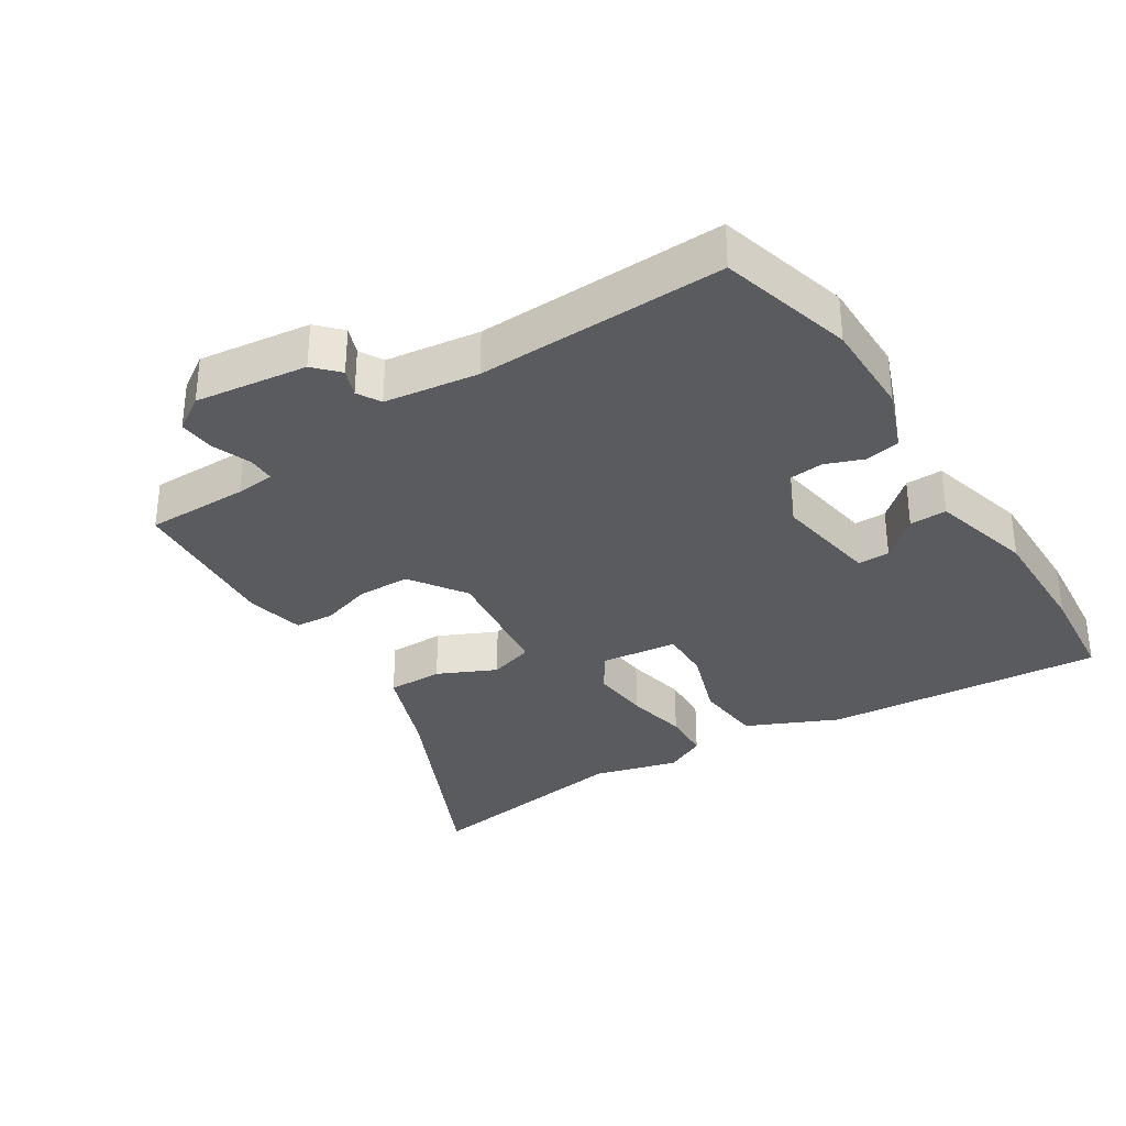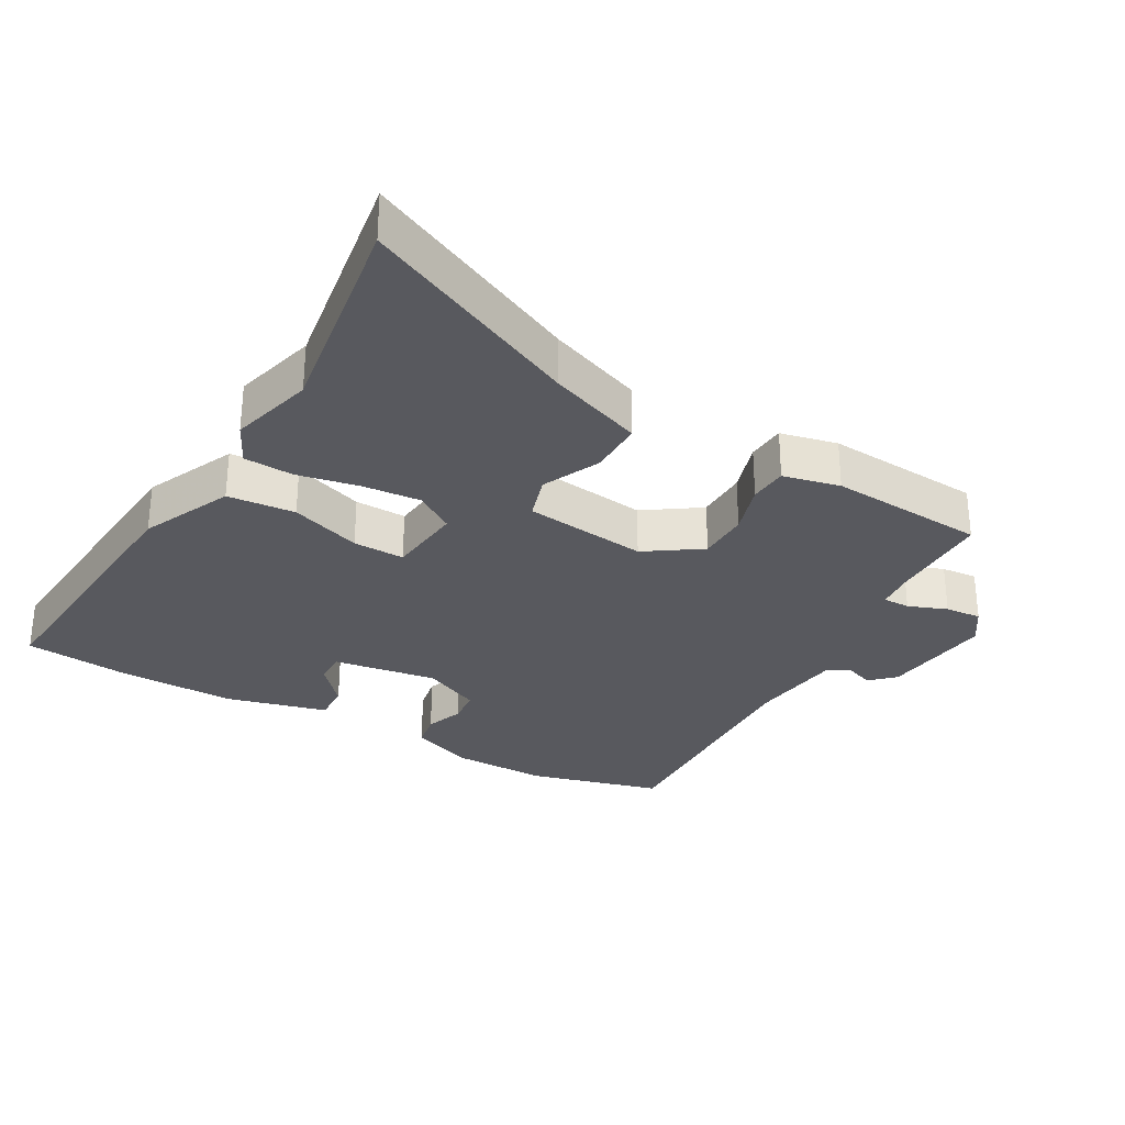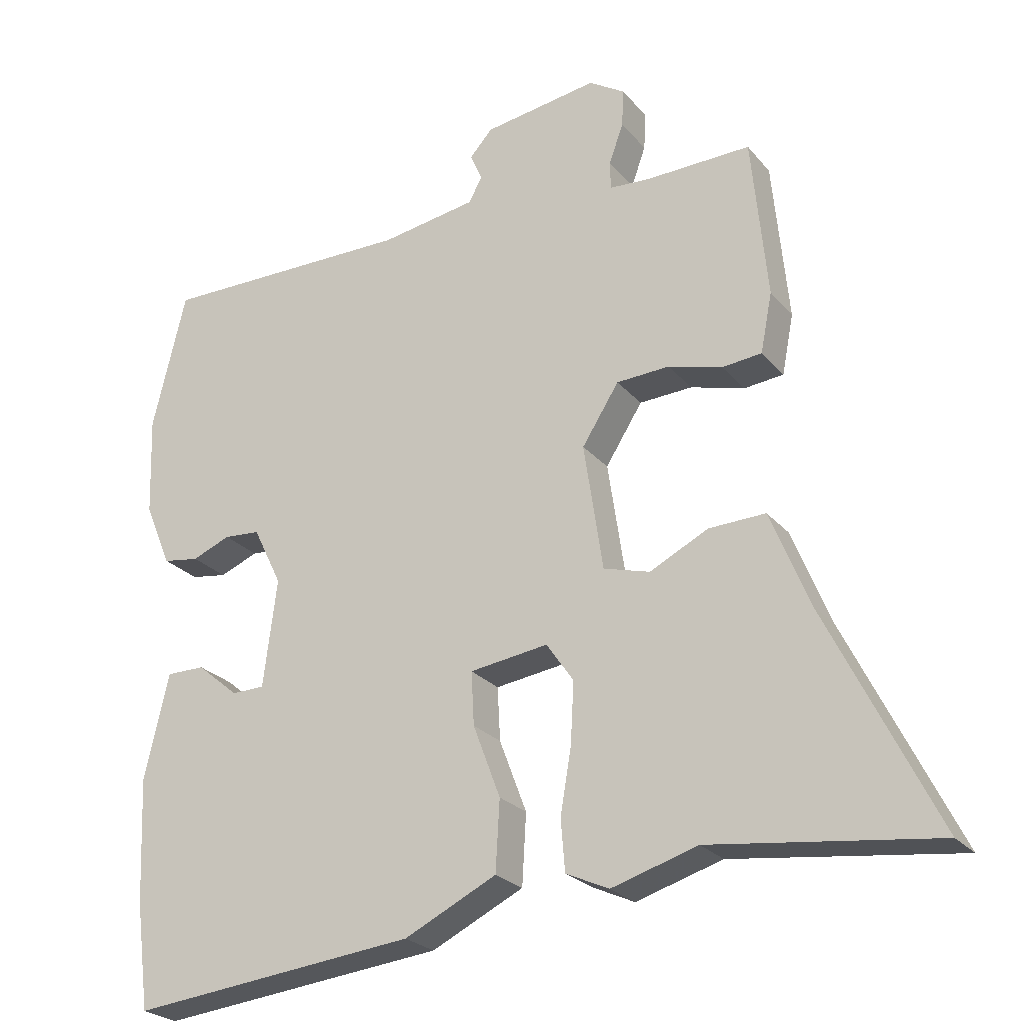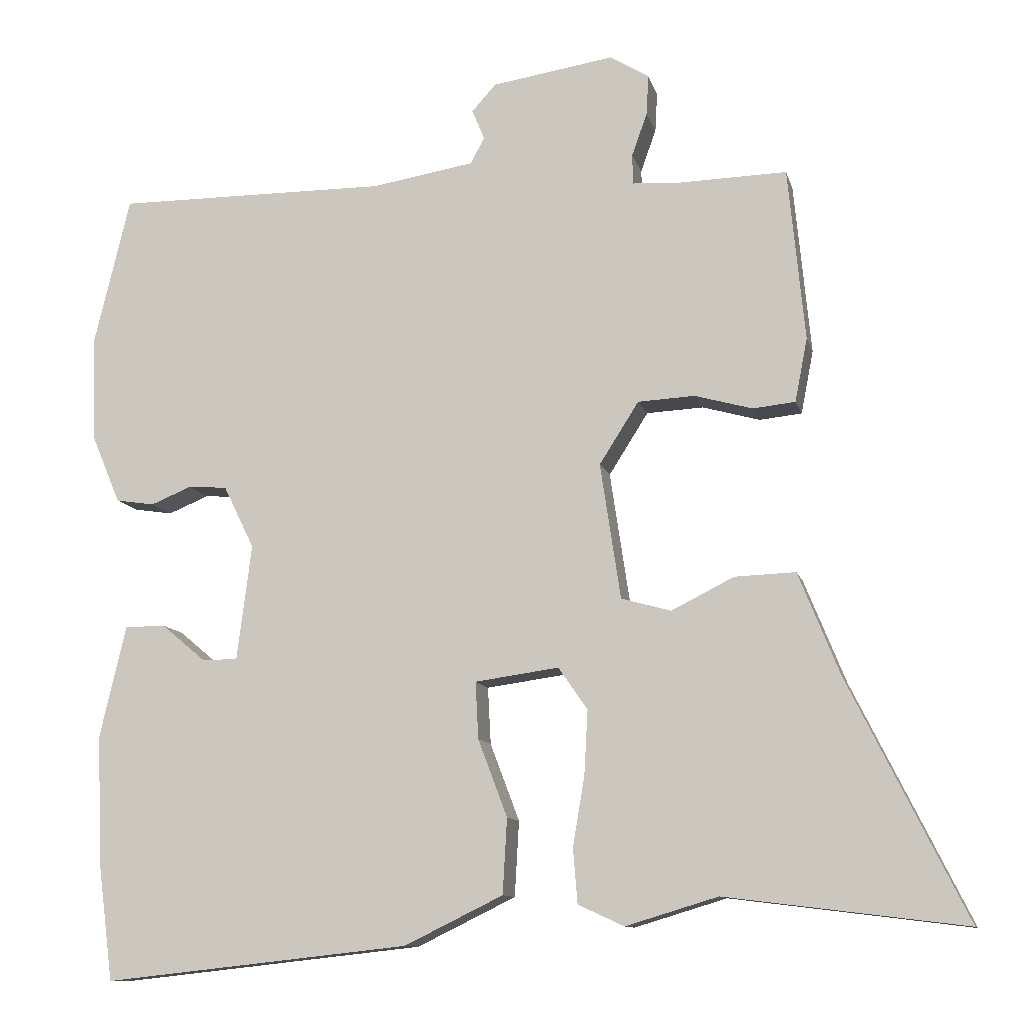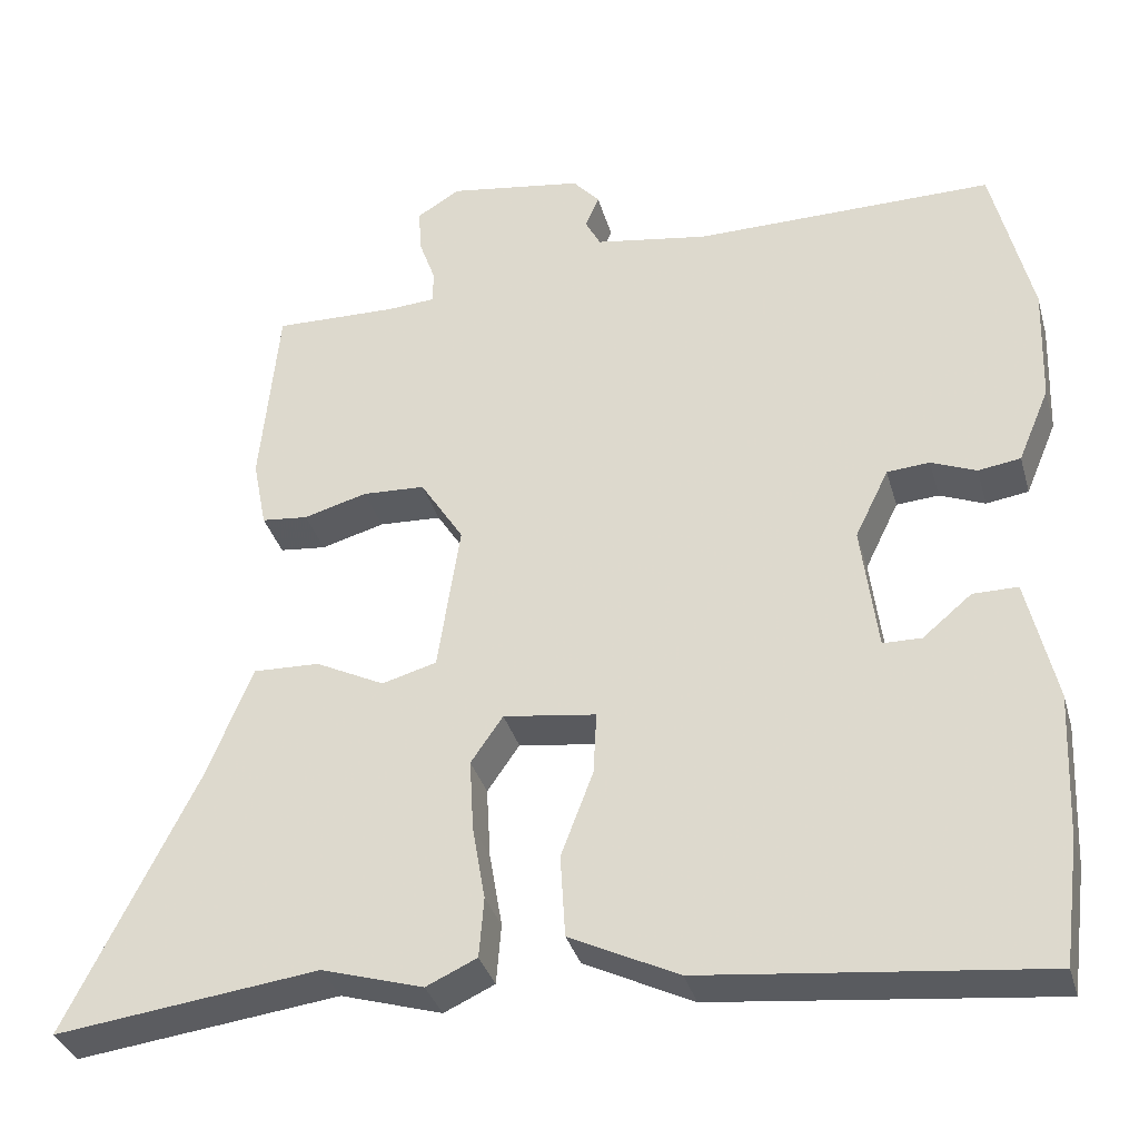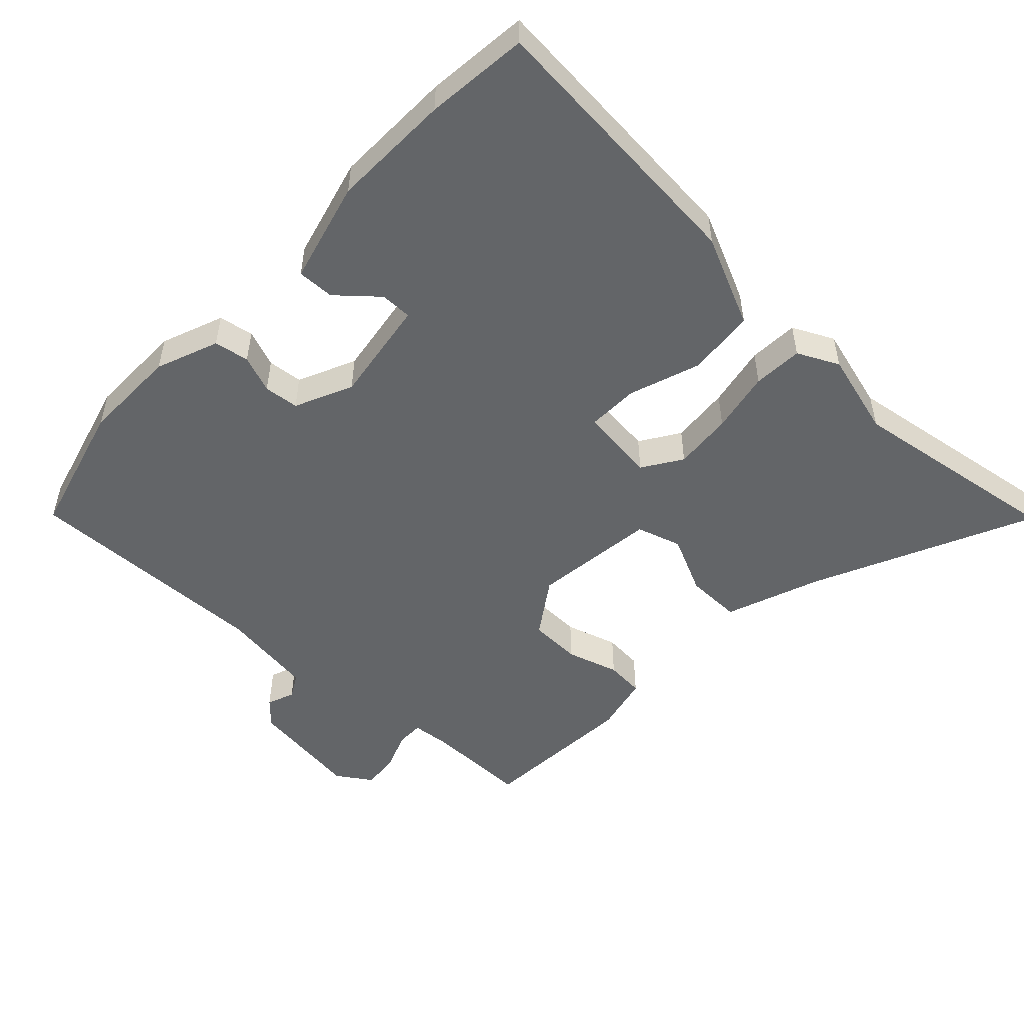
<metadata>
{"format":"obj","ext":"obj","renderer":"f3d","projection":"perspective","resolution":1024,"background":"white","views":[{"elev":-33.1,"azim":34.1,"up":"+Y"},{"elev":-30.3,"azim":-117.9,"up":"+Y"},{"elev":-24.6,"azim":-150.3,"up":"+Z"},{"elev":-10.9,"azim":-166.6,"up":"+Z"},{"elev":-34.6,"azim":15.2,"up":"+Z"},{"elev":-51.4,"azim":138.1,"up":"+Y"}]}
</metadata>
<code>
v -0.358 0.07 -0.482
v -0.686 0.07 -0.523
v -0.525 0.07 -0.198
v -0.468 0.07 -0.057
v -0.385 0.07 -0.06
v -0.299 0.07 -0.103
v -0.231 0.07 -0.084
v -0.203 0.07 0.102
v -0.257 0.07 0.187
v -0.335 0.07 0.191
v -0.414 0.07 0.169
v -0.472 0.07 0.175
v -0.489 0.07 0.262
v -0.466 0.07 0.499
v -0.312 0.07 0.495
v -0.253 0.07 0.499
v -0.252 0.07 0.54
v -0.273 0.07 0.599
v -0.276 0.07 0.654
v -0.223 0.07 0.687
v -0.055 0.07 0.661
v -0.022 0.07 0.624
v -0.039 0.07 0.583
v -0.02 0.07 0.547
v 0.121 0.07 0.524
v 0.494 0.07 0.526
v 0.543 0.07 0.323
v 0.538 0.07 0.177
v 0.499 0.07 0.084
v 0.446 0.07 0.076
v 0.39 0.07 0.099
v 0.337 0.07 0.095
v 0.295 0.07 0.009
v 0.315 0.07 -0.149
v 0.363 0.07 -0.15
v 0.424 0.07 -0.099
v 0.48 0.07 -0.099
v 0.516 0.07 -0.254
v 0.508 0.07 -0.435
v 0.488 0.07 -0.59
v 0.068 0.07 -0.544
v -0.067 0.07 -0.478
v -0.073 0.07 -0.375
v -0.033 0.07 -0.269
v -0.029 0.07 -0.191
v -0.144 0.07 -0.175
v -0.184 0.07 -0.233
v -0.179 0.07 -0.322
v -0.163 0.07 -0.416
v -0.169 0.07 -0.491
v -0.232 0.07 -0.52
v -0.358 0 -0.482
v -0.686 0 -0.523
v -0.525 0 -0.198
v -0.468 0 -0.057
v -0.385 0 -0.06
v -0.299 0 -0.103
v -0.231 0 -0.084
v -0.203 0 0.102
v -0.257 0 0.187
v -0.335 0 0.191
v -0.414 0 0.169
v -0.472 0 0.175
v -0.489 0 0.262
v -0.466 0 0.499
v -0.312 0 0.495
v -0.253 0 0.499
v -0.252 0 0.54
v -0.273 0 0.599
v -0.276 0 0.654
v -0.223 0 0.687
v -0.055 0 0.661
v -0.022 0 0.624
v -0.039 0 0.583
v -0.02 0 0.547
v 0.121 0 0.524
v 0.494 0 0.526
v 0.543 0 0.323
v 0.538 0 0.177
v 0.499 0 0.084
v 0.446 0 0.076
v 0.39 0 0.099
v 0.337 0 0.095
v 0.295 0 0.009
v 0.315 0 -0.149
v 0.363 0 -0.15
v 0.424 0 -0.099
v 0.48 0 -0.099
v 0.516 0 -0.254
v 0.508 0 -0.435
v 0.488 0 -0.59
v 0.068 0 -0.544
v -0.067 0 -0.478
v -0.073 0 -0.375
v -0.033 0 -0.269
v -0.029 0 -0.191
v -0.144 0 -0.175
v -0.184 0 -0.233
v -0.179 0 -0.322
v -0.163 0 -0.416
v -0.169 0 -0.491
v -0.232 0 -0.52
f 50 51 1
f 49 50 1
f 48 49 1
f 1 2 3
f 48 1 3
f 47 48 3
f 46 47 3 4
f 45 46 4
f 42 43 44
f 41 42 44
f 40 41 44
f 39 40 44
f 38 39 44
f 38 44 45
f 35 36 37 38
f 34 35 38 45
f 33 34 45
f 32 33 45
f 29 30 31
f 28 29 31
f 27 28 31
f 26 27 31
f 25 26 31
f 24 25 31 32
f 21 22 23
f 20 21 23
f 19 20 23
f 18 19 23
f 17 18 23
f 16 17 23 24
f 13 14 15
f 12 13 15
f 11 12 15
f 10 11 15
f 9 10 15 16
f 16 24 32
f 9 16 32
f 8 9 32
f 4 5 6
f 45 4 6
f 45 6 7
f 7 8 32 45
f 52 102 101
f 52 101 100
f 52 100 99
f 54 53 52
f 54 52 99
f 54 99 98
f 55 54 98 97
f 55 97 96
f 95 94 93
f 95 93 92
f 95 92 91
f 95 91 90
f 95 90 89
f 96 95 89
f 89 88 87 86
f 96 89 86 85
f 96 85 84
f 96 84 83
f 82 81 80
f 82 80 79
f 82 79 78
f 82 78 77
f 82 77 76
f 83 82 76 75
f 74 73 72
f 74 72 71
f 74 71 70
f 74 70 69
f 74 69 68
f 75 74 68 67
f 66 65 64
f 66 64 63
f 66 63 62
f 66 62 61
f 67 66 61 60
f 83 75 67
f 83 67 60
f 83 60 59
f 57 56 55
f 57 55 96
f 58 57 96
f 96 83 59 58
f 1 52 53 2
f 2 53 54 3
f 3 54 55 4
f 4 55 56 5
f 5 56 57 6
f 6 57 58 7
f 7 58 59 8
f 8 59 60 9
f 9 60 61 10
f 10 61 62 11
f 11 62 63 12
f 12 63 64 13
f 13 64 65 14
f 14 65 66 15
f 15 66 67 16
f 16 67 68 17
f 17 68 69 18
f 18 69 70 19
f 19 70 71 20
f 20 71 72 21
f 21 72 73 22
f 22 73 74 23
f 23 74 75 24
f 24 75 76 25
f 25 76 77 26
f 26 77 78 27
f 27 78 79 28
f 28 79 80 29
f 29 80 81 30
f 30 81 82 31
f 31 82 83 32
f 32 83 84 33
f 33 84 85 34
f 34 85 86 35
f 35 86 87 36
f 36 87 88 37
f 37 88 89 38
f 38 89 90 39
f 39 90 91 40
f 40 91 92 41
f 41 92 93 42
f 42 93 94 43
f 43 94 95 44
f 44 95 96 45
f 45 96 97 46
f 46 97 98 47
f 47 98 99 48
f 48 99 100 49
f 49 100 101 50
f 50 101 102 51
f 51 102 52 1

</code>
